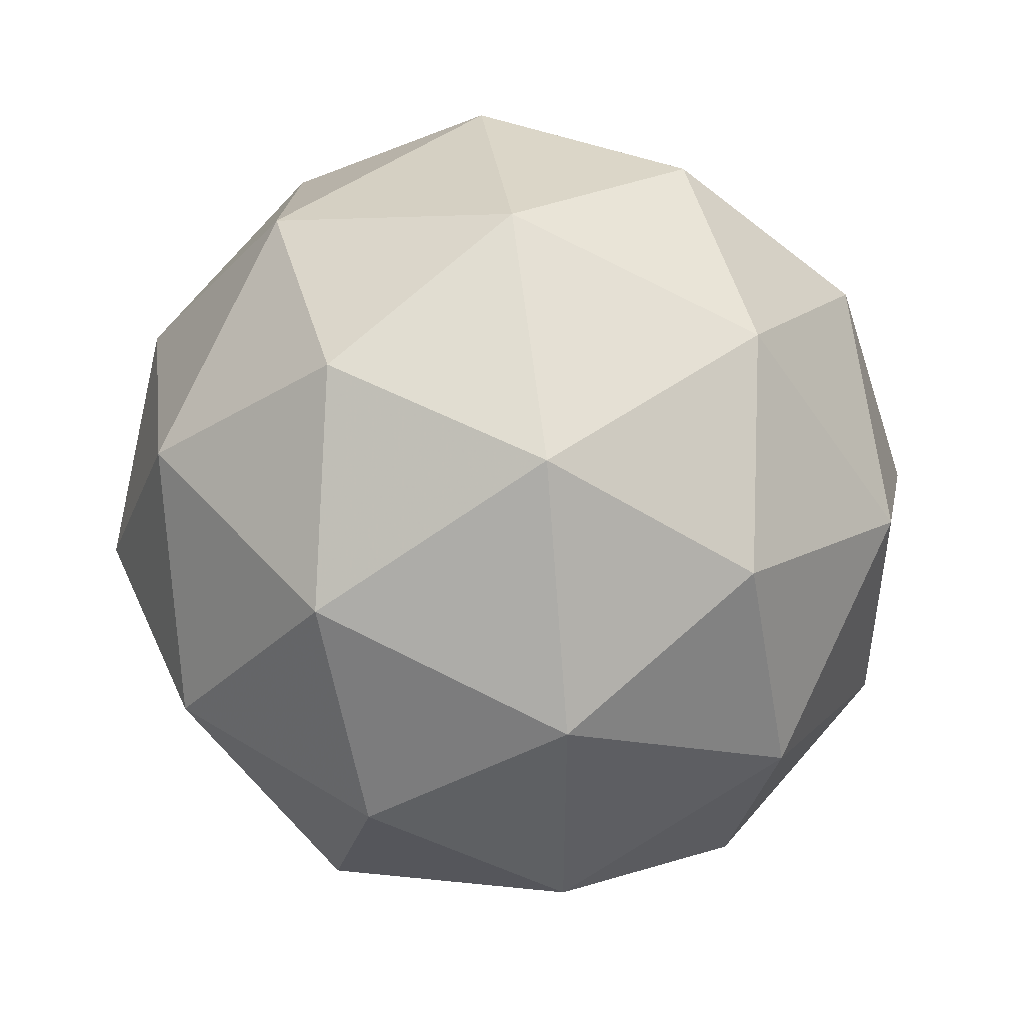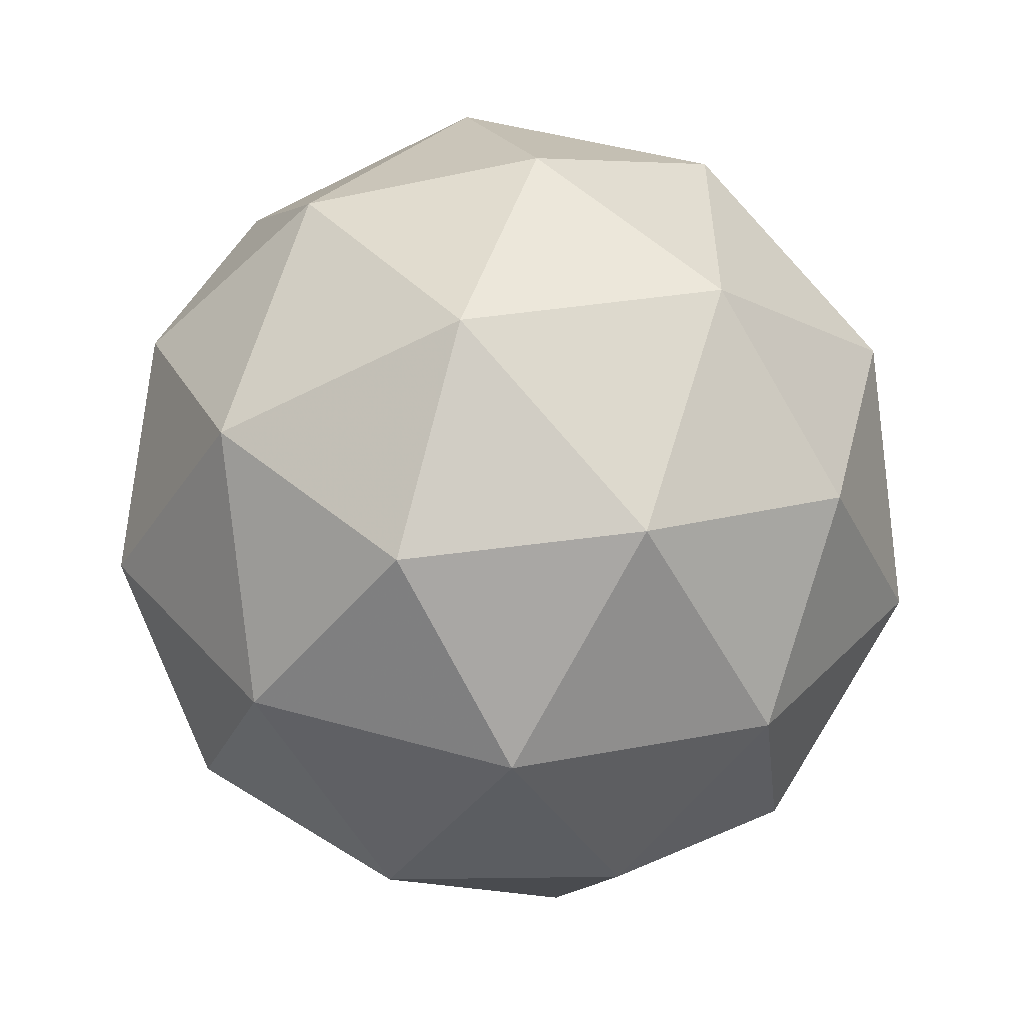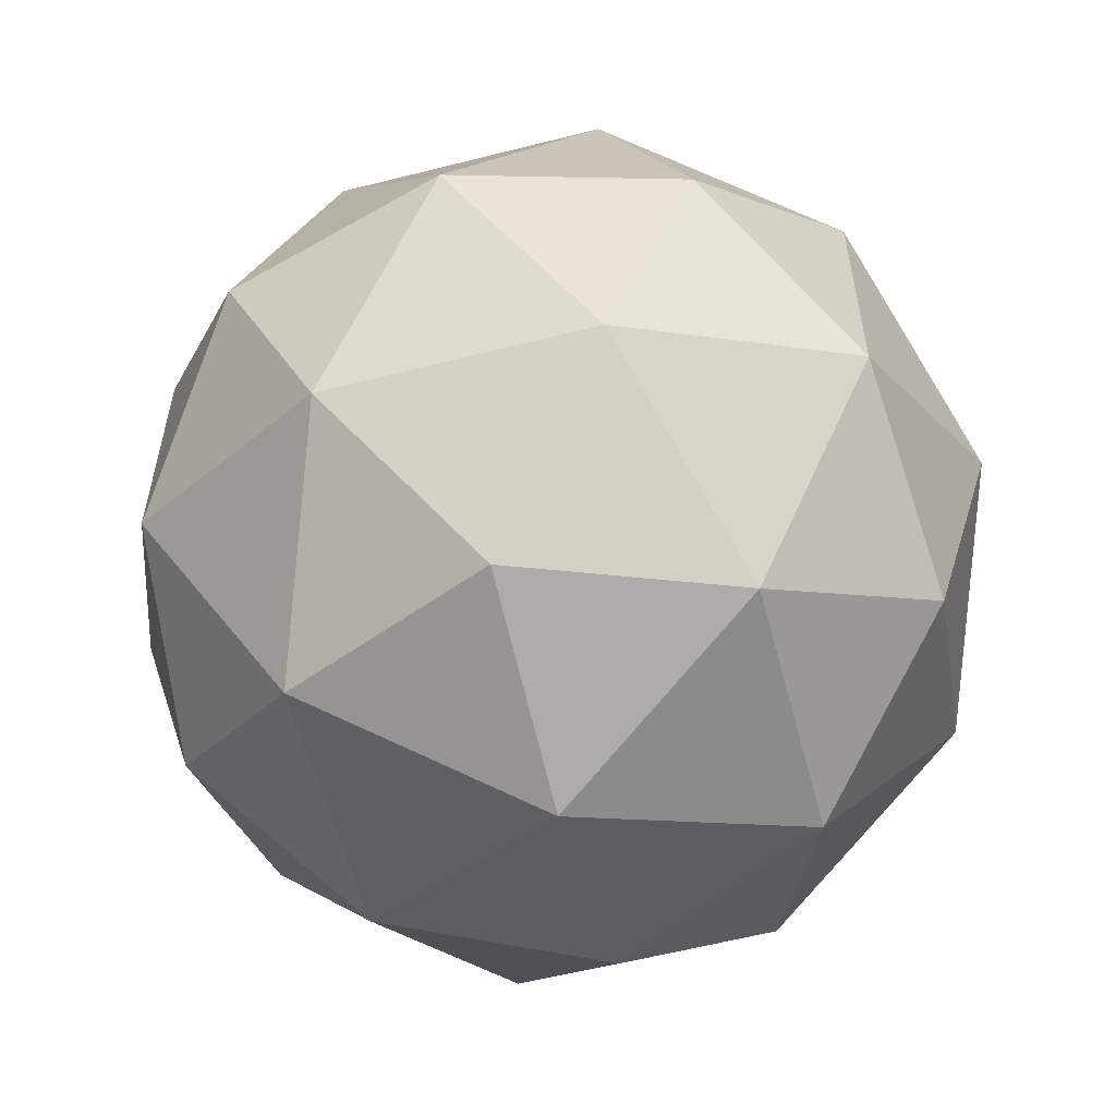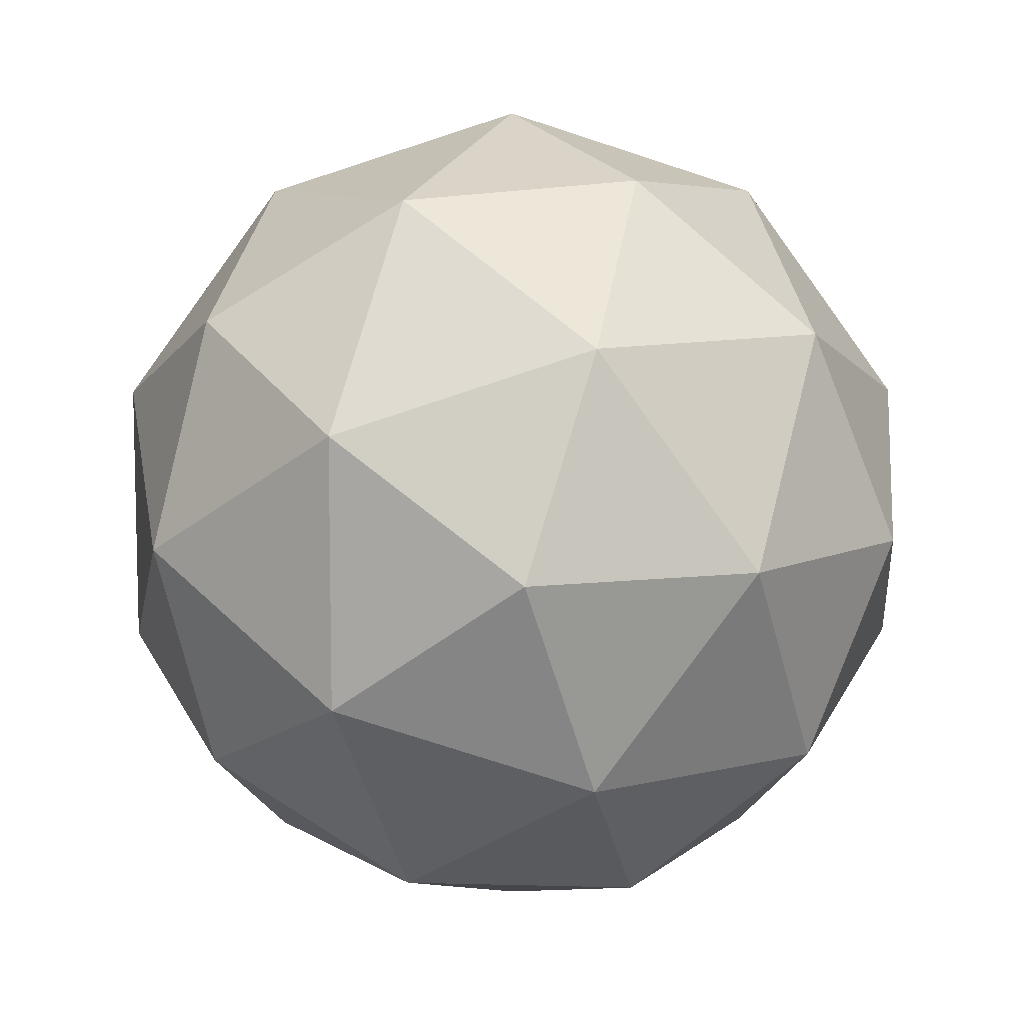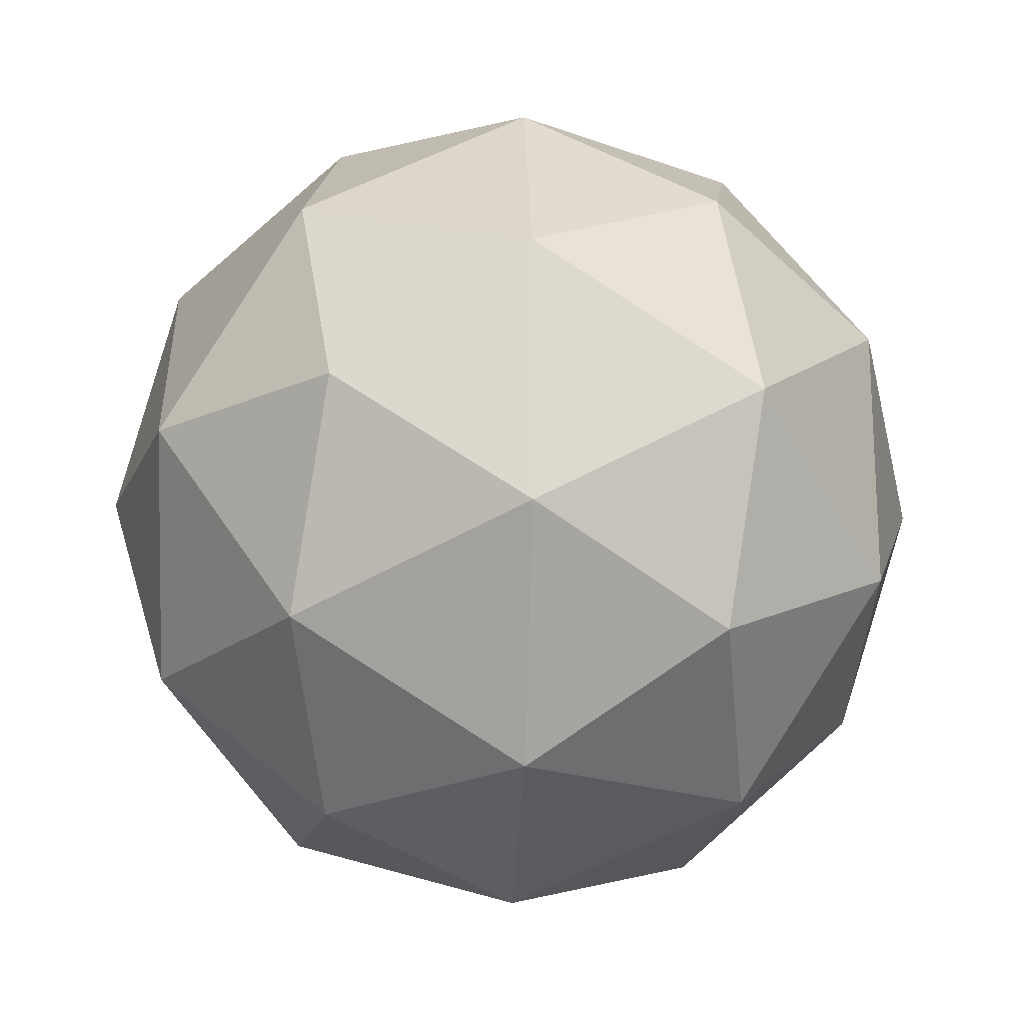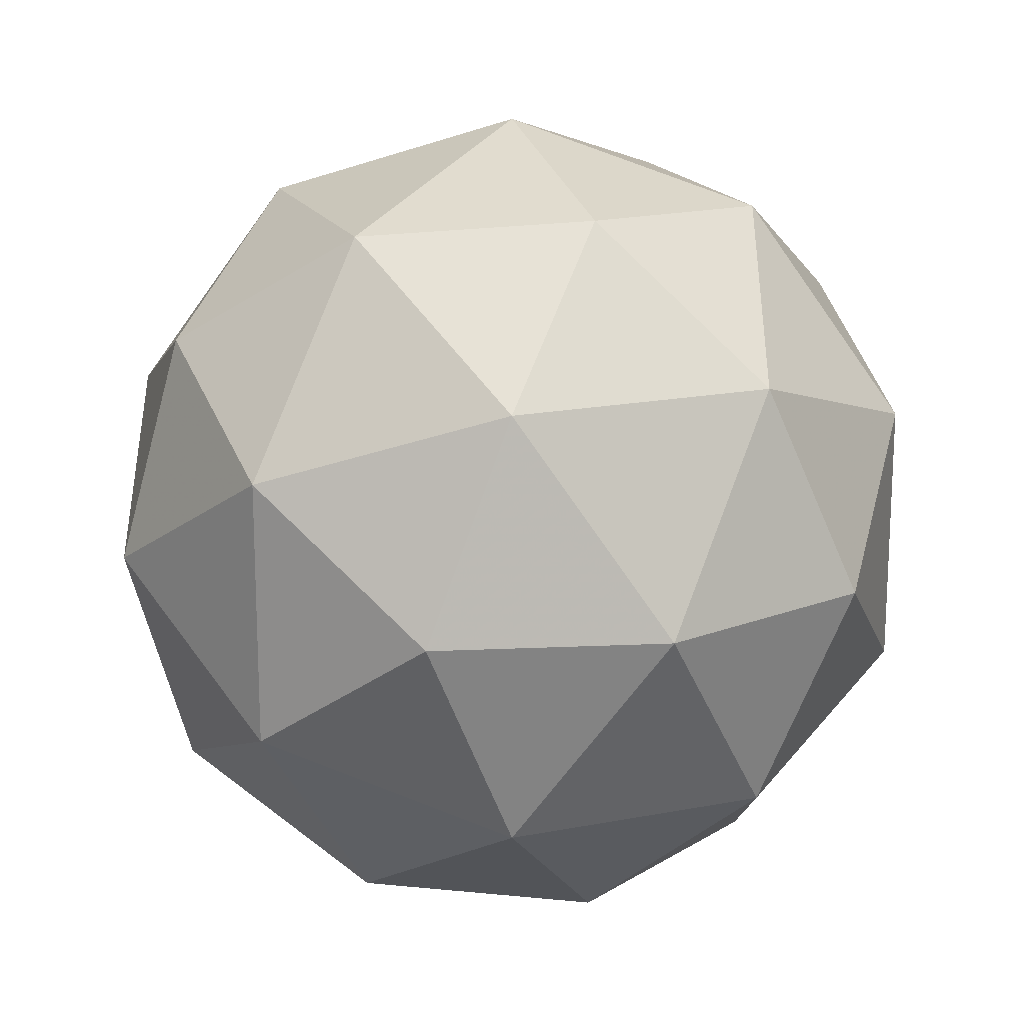
<metadata>
{"format":"obj","ext":"obj","renderer":"f3d","projection":"perspective","resolution":1024,"background":"white","views":[{"elev":47.8,"azim":19.2,"up":"+Z"},{"elev":-55.3,"azim":-3.3,"up":"+Z"},{"elev":-58.4,"azim":163.0,"up":"+Z"},{"elev":9.3,"azim":115.0,"up":"+Z"},{"elev":-19.6,"azim":-156.2,"up":"+Z"},{"elev":-42.0,"azim":-10.8,"up":"+Z"}]}
</metadata>
<code>
g PVT-i10-g177-s1778
v -3956 -1890 5734
v -3867 -1859 5799
v -3990 -1859 5839
v -3804 -1774 5845
v -3778 -1791 5734
v -4067 -1859 5734
v -3990 -1859 5629
v -3867 -1859 5669
v -3756 -1680 5799
v -4014 -1774 5913
v -3901 -1791 5904
v -3956 -1680 5944
v -4144 -1774 5734
v -4101 -1791 5839
v -4156 -1680 5799
v -4014 -1774 5556
v -4101 -1791 5629
v -4080 -1680 5564
v -3804 -1774 5624
v -3901 -1791 5564
v -3833 -1680 5564
v -3833 -1680 5904
v -4080 -1680 5904
v -4156 -1680 5669
v -3956 -1680 5524
v -3756 -1680 5669
v -3898 -1586 5913
v -3812 -1570 5839
v -3922 -1501 5839
v -4108 -1586 5845
v -4011 -1570 5904
v -4045 -1501 5799
v -4108 -1586 5624
v -4135 -1570 5734
v -4045 -1501 5669
v -3898 -1586 5556
v -4011 -1570 5564
v -3922 -1501 5629
v -3768 -1586 5734
v -3812 -1570 5629
v -3846 -1501 5734
v -3956 -1470 5734
f 1 2 3
f 4 2 5
f 1 3 6
f 1 6 7
f 1 7 8
f 4 5 9
f 10 11 12
f 13 14 15
f 16 17 18
f 19 20 21
f 4 9 22
f 10 12 23
f 13 15 24
f 16 18 25
f 19 21 26
f 27 28 29
f 30 31 32
f 33 34 35
f 36 37 38
f 39 40 41
f 41 38 42
f 41 40 38
f 40 36 38
f 38 35 42
f 38 37 35
f 37 33 35
f 35 32 42
f 35 34 32
f 34 30 32
f 32 29 42
f 32 31 29
f 31 27 29
f 29 41 42
f 29 28 41
f 28 39 41
f 26 40 39
f 26 21 40
f 21 36 40
f 25 37 36
f 25 18 37
f 18 33 37
f 24 34 33
f 24 15 34
f 15 30 34
f 23 31 30
f 23 12 31
f 12 27 31
f 22 28 27
f 22 9 28
f 9 39 28
f 21 25 36
f 21 20 25
f 20 16 25
f 18 24 33
f 18 17 24
f 17 13 24
f 15 23 30
f 15 14 23
f 14 10 23
f 12 22 27
f 12 11 22
f 11 4 22
f 9 26 39
f 9 5 26
f 5 19 26
f 8 20 19
f 8 7 20
f 7 16 20
f 7 17 16
f 7 6 17
f 6 13 17
f 6 14 13
f 6 3 14
f 3 10 14
f 5 8 19
f 5 2 8
f 2 1 8
f 3 11 10
f 3 2 11
f 2 4 11
f 2 4 11

</code>
